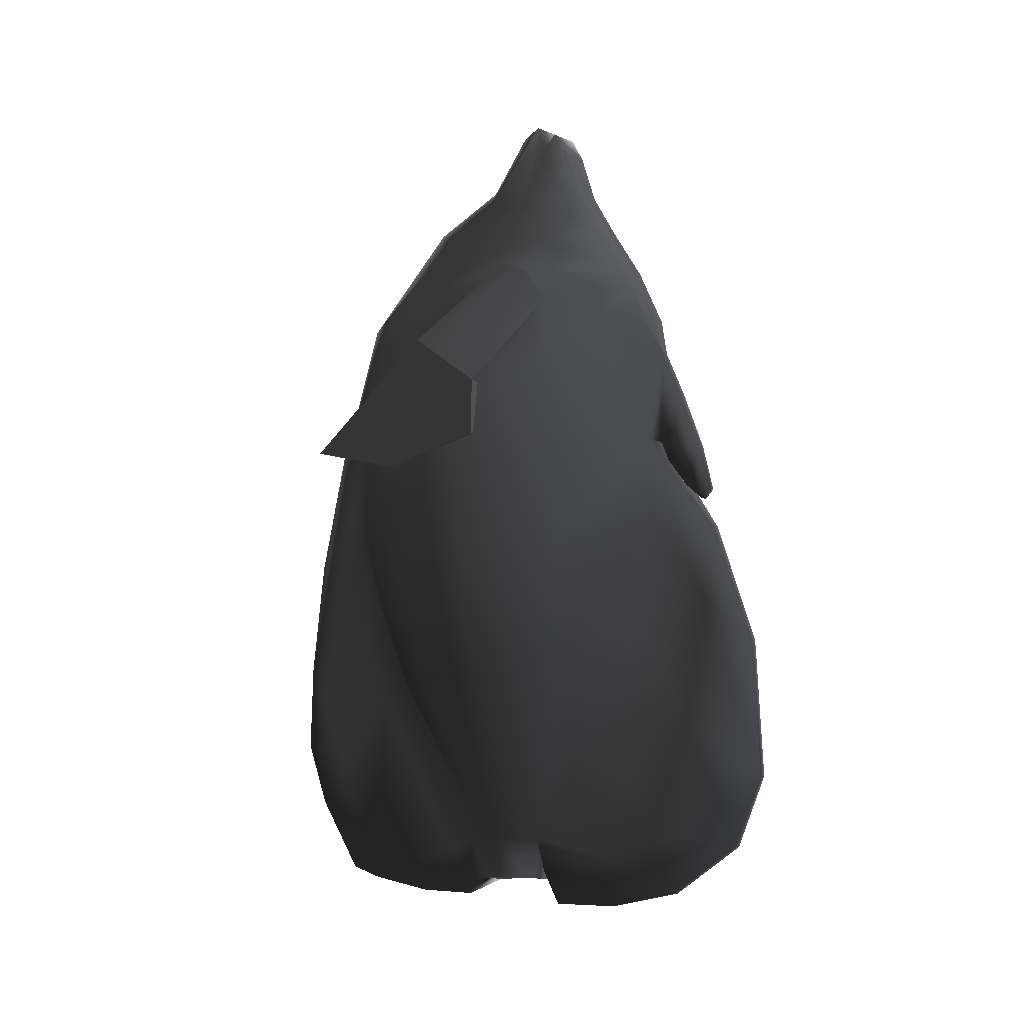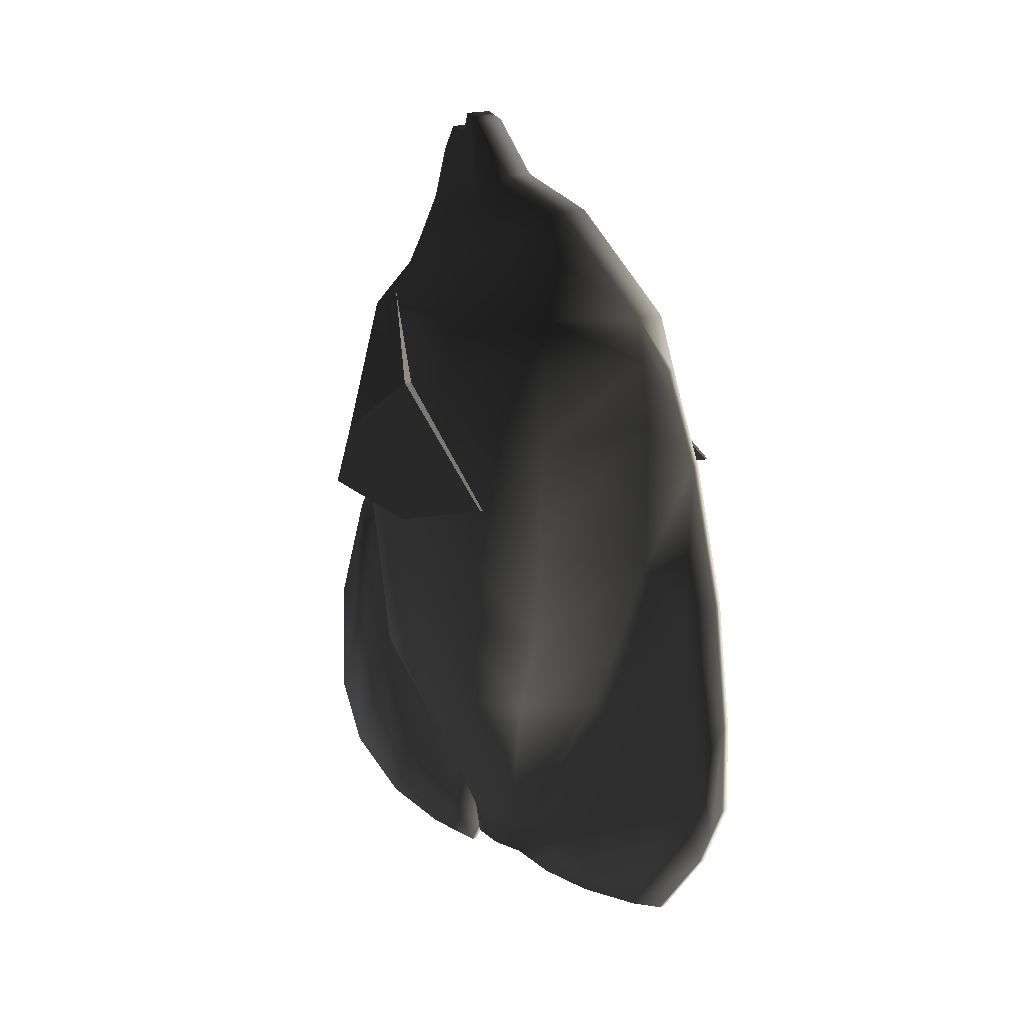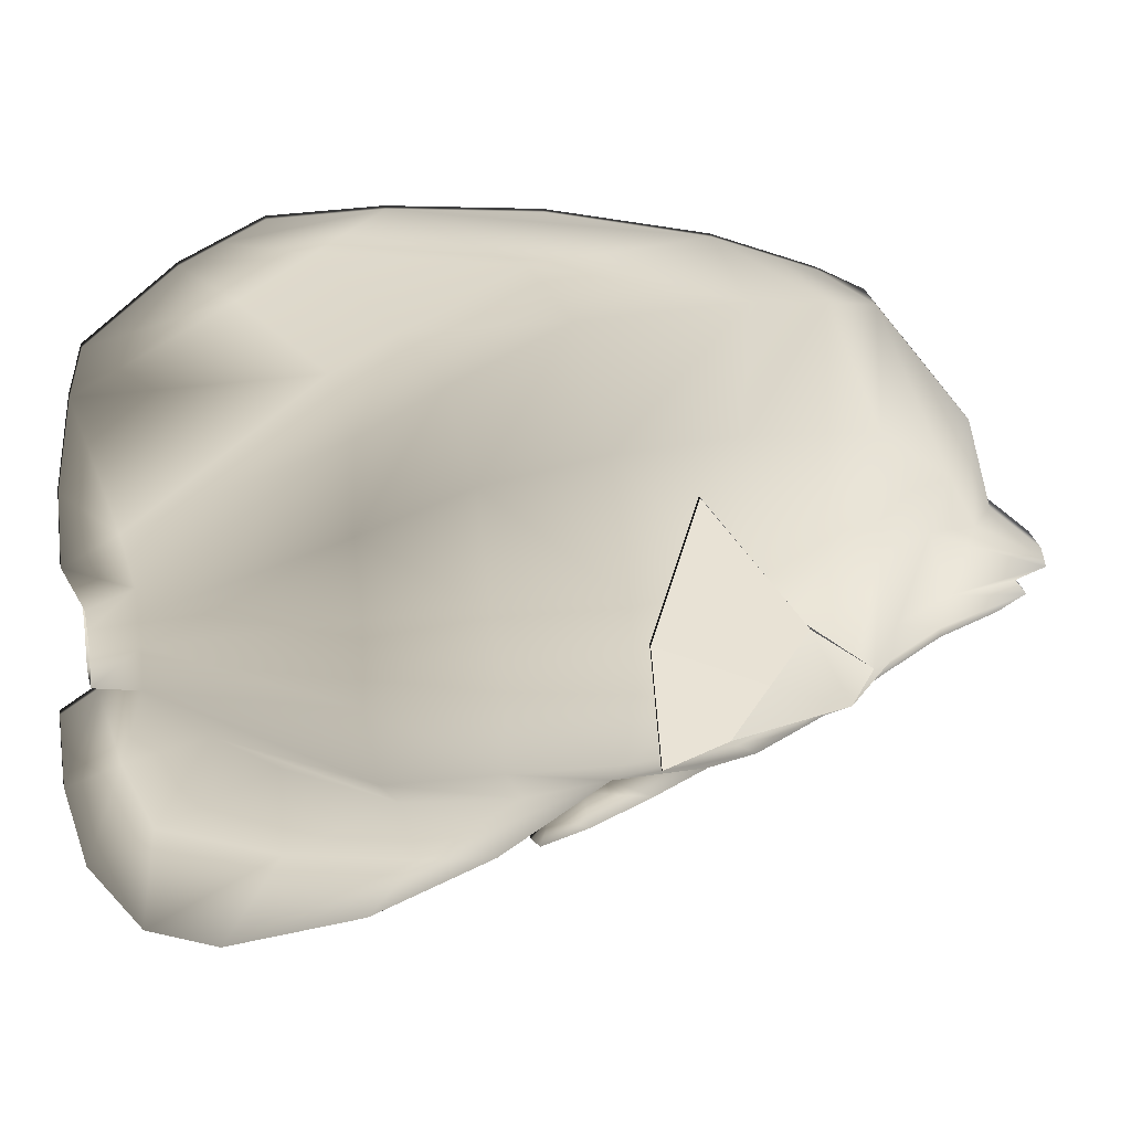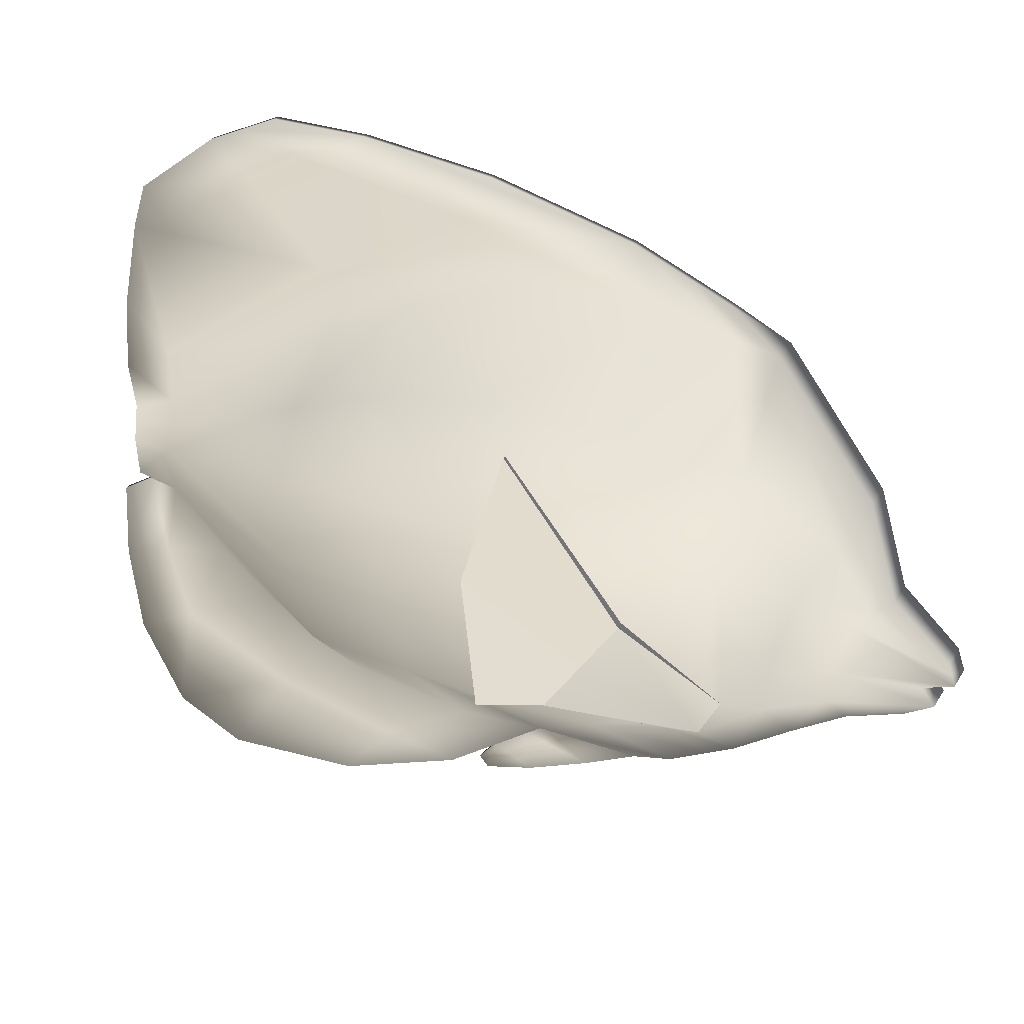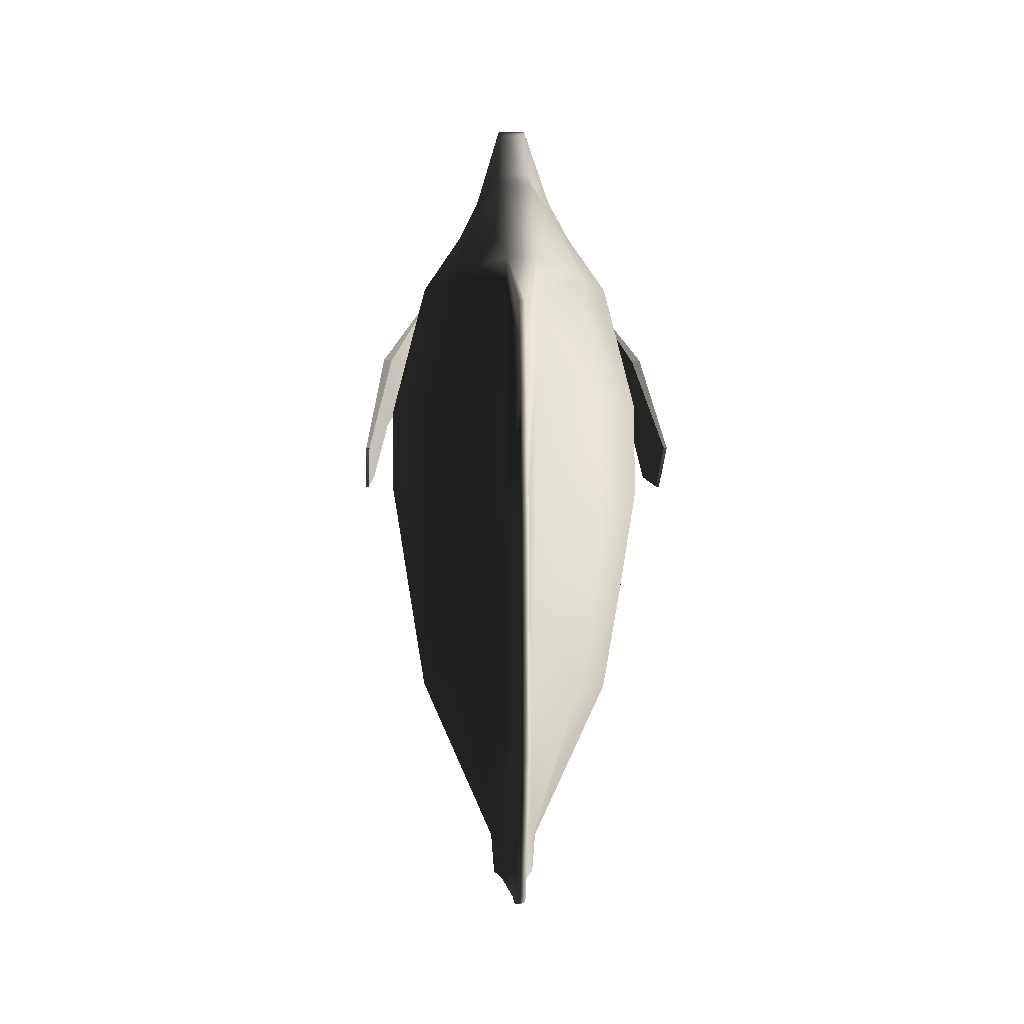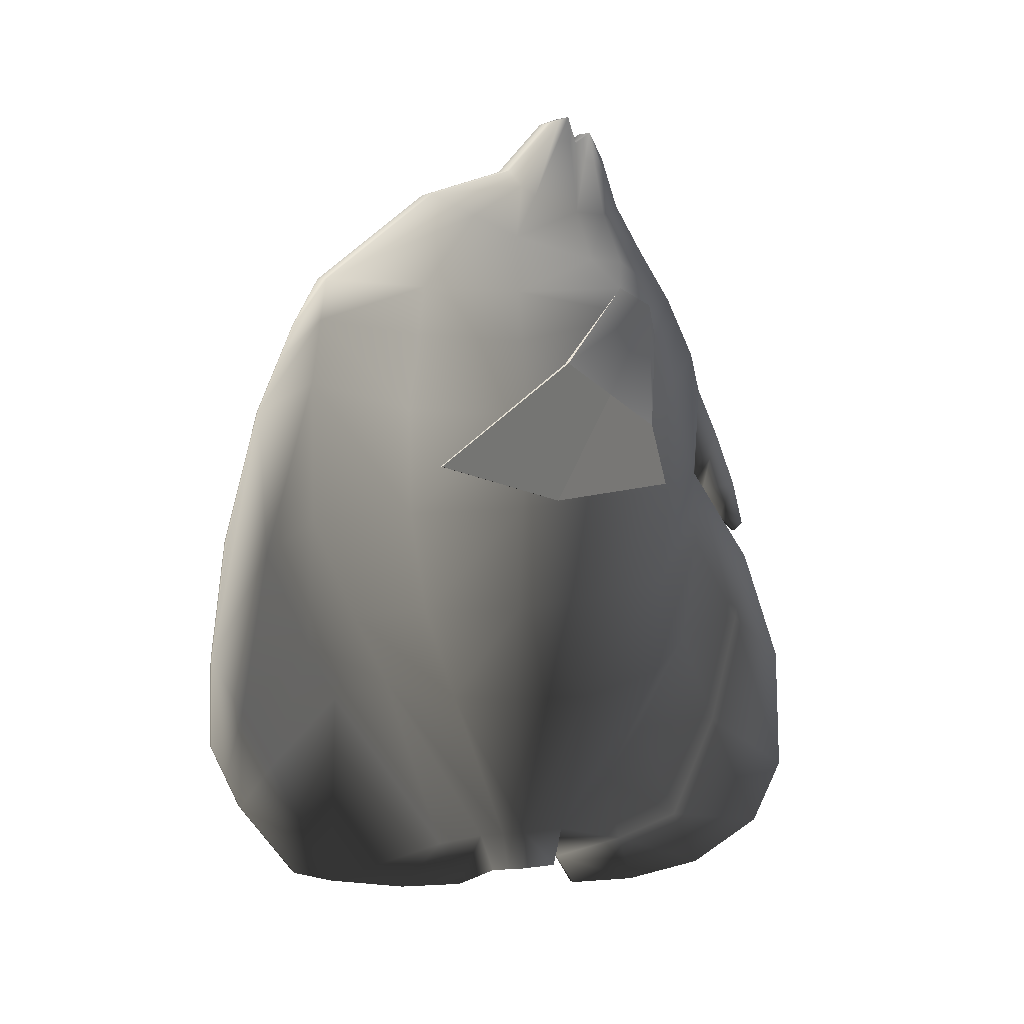
<metadata>
{"format":"obj","ext":"obj","renderer":"f3d","projection":"perspective","resolution":1024,"background":"white","views":[{"elev":-12.8,"azim":-43.5,"up":"+Z"},{"elev":17.3,"azim":141.9,"up":"+Z"},{"elev":32.6,"azim":-104.4,"up":"+Y"},{"elev":29.4,"azim":-64.4,"up":"+Y"},{"elev":0.0,"azim":178.0,"up":"+Z"},{"elev":5.9,"azim":-114.2,"up":"+Z"}]}
</metadata>
<code>
g default
v 0.372 -0.08944 1.424
v 0.2468 -0.2536 1.652
v 0.2182 -0.3239 1.589
v 0.381 -0.2186 1.333
v 0.2534 -0.2849 1.679
v 0.3946 -0.08944 1.427
v 0.4036 -0.2186 1.336
v 0.363 0.03971 1.514
v 0.3856 0.03971 1.517
v 0.2488 -0.1926 1.73
v 0.43 0.09695 1.135
v 0.4387 0.09695 1.135
v 0.4238 0.442 1.24
v 0.4151 0.442 1.24
v 0.4339 -0.2481 1.169
v 0.4252 -0.2481 1.169
v -0.372 -0.08944 1.424
v -0.381 -0.2186 1.333
v -0.221 -0.3237 1.589
v -0.2506 -0.2536 1.652
v -0.4036 -0.2186 1.336
v -0.3946 -0.08944 1.427
v -0.2571 -0.2849 1.679
v -0.363 0.03971 1.514
v -0.2507 -0.1926 1.73
v -0.3856 0.03971 1.517
v -0.43 0.09695 1.135
v -0.4151 0.442 1.24
v -0.4238 0.442 1.24
v -0.4387 0.09695 1.135
v -0.4252 -0.2481 1.169
v -0.4339 -0.2481 1.169
v 0.03561 -0.3757 0.3703
v 0.03561 -0.5266 0.6416
v 0.1828 -0.3551 0.5747
v 0.03561 -0.2574 0.2187
v 0.03561 -0.5724 0.9421
v 0.2154 -0.3552 0.8614
v 0.2479 -0.3552 1.134
v 0.03561 -0.5603 1.161
v 0.03561 -0.5469 1.527
v 0.2479 -0.3483 1.403
v 0.03561 -0.464 1.695
v 0.03561 -0.3644 1.846
v 0.1573 -0.2379 1.807
v 0.2659 -0.07948 0.5333
v 0.03561 -0.1057 0.07743
v 0.3131 -0.07948 0.8362
v 0.3602 -0.07948 1.125
v 0.3602 -0.07286 1.369
v 0.1573 -0.1403 1.813
v 0.2597 0.1508 0.5423
v 0.06279 0.02956 0.08347
v 0.3058 0.16 0.8146
v 0.3518 0.1691 1.109
v 0.3518 0.1551 1.369
v 0.1573 0.1006 1.877
v 0.2621 0.1438 1.718
v 0.0492 0.09672 0.08392
v 0.1744 0.3077 0.5458
v 0.201 0.4073 0.8087
v 0.2276 0.4646 1.391
v 0.2276 0.4612 1.096
v 0.09643 0.2074 1.939
v 0.1758 0.3963 1.732
v -0.04308 -0.3757 0.3703
v -0.04308 -0.2574 0.2187
v -0.19 -0.3549 0.5747
v -0.04308 -0.5266 0.6416
v -0.2226 -0.3549 0.8614
v -0.04308 -0.5724 0.9421
v -0.04308 -0.5469 1.527
v -0.04308 -0.5603 1.161
v -0.2552 -0.3549 1.134
v -0.2552 -0.348 1.403
v -0.04308 -0.3644 1.846
v -0.04308 -0.464 1.695
v -0.1647 -0.2379 1.807
v -0.04308 -0.1057 0.07743
v -0.2735 -0.07952 0.5332
v -0.3206 -0.07952 0.8362
v -0.3677 -0.07952 1.125
v -0.3676 -0.07291 1.369
v -0.1647 -0.1403 1.813
v -0.07027 0.02956 0.08347
v -0.2672 0.1508 0.5423
v -0.3133 0.1599 0.8146
v -0.3593 0.169 1.109
v -0.3593 0.155 1.369
v -0.2696 0.1437 1.718
v -0.1647 0.1006 1.877
v -0.05667 0.09672 0.08392
v -0.1819 0.3077 0.5458
v -0.2085 0.4073 0.8087
v -0.2351 0.4612 1.096
v -0.2351 0.4646 1.391
v -0.1833 0.3963 1.732
v -0.1039 0.2074 1.939
v 0.004853 -0.5965 -0.0902
v -0.01232 -0.5965 -0.0902
v -0.01232 -0.8127 0.02319
v 0.004853 -0.8127 0.02319
v 0.004853 -0.9041 0.2009
v -0.01232 -0.9041 0.2009
v 0.004853 -0.7529 0.9926
v 0.004853 -0.7254 0.9697
v -0.01232 -0.7254 0.9697
v -0.01232 -0.7529 0.9926
v 0.03561 -0.2334 2.12
v -0.04308 -0.2334 2.12
v -0.04308 -0.1924 2.193
v 0.03561 -0.1924 2.193
v -0.04308 -0.1481 2.159
v 0.03561 -0.1481 2.159
v -0.04308 -0.1219 2.236
v 0.03561 -0.1219 2.236
v 0.03561 -0.09368 2.227
v -0.04308 -0.09368 2.227
v 0.03561 0.06971 2.074
v 0.03561 -0.06546 2.218
v -0.04308 -0.06546 2.218
v -0.04308 0.06971 2.074
v 0.004853 0.7691 1.527
v 0.004853 0.7262 1.624
v -0.01232 0.7262 1.624
v -0.01232 0.7691 1.527
v 0.004852 0.9462 0.333
v 0.004852 0.9874 0.4258
v -0.01232 0.9874 0.4258
v -0.01232 0.9462 0.333
v 0.004852 0.9049 0.2403
v -0.01232 0.9049 0.2403
v -0.01232 0.745 0.02872
v 0.004852 0.745 0.02872
v 0.004853 -0.1602 -0.1076
v -0.01232 -0.1602 -0.1076
v -0.01232 -0.3627 -0.1187
v 0.004853 -0.3627 -0.1187
v 0.1033 -0.2068 1.948
v 0.03561 -0.2831 1.978
v 0.1033 -0.1188 1.954
v 0.1033 0.01722 1.997
v 0.06947 0.04601 2.027
v -0.04308 -0.2831 1.978
v -0.1108 -0.2068 1.948
v -0.1108 -0.1188 1.954
v -0.1108 0.01722 1.997
v -0.07694 0.04601 2.027
v 0.03561 0.3142 2.001
v -0.04308 0.3142 2.001
v 0.03561 0.6401 1.755
v -0.04308 0.6401 1.755
v 0.03561 -0.4967 1.629
v 0.2976 0.1482 1.58
v 0.03561 0.6848 1.461
v 0.1963 0.4233 1.597
v 0.03561 0.6577 1.639
v -0.04308 -0.4967 1.629
v -0.305 0.1482 1.58
v -0.2037 0.4233 1.597
v 0.004852 0.9818 0.6736
v 0.004852 0.9356 1.01
v -0.01232 0.9356 1.01
v -0.01232 0.9818 0.6736
v -0.01232 0.6317 -0.007628
v -0.01232 0.4084 -0.05294
v 0.004852 0.4084 -0.05294
v 0.004852 0.6317 -0.007628
v 0.03561 0.1639 0.08437
v 0.03561 0.4667 0.5801
v 0.03561 0.5654 0.7812
v 0.03561 0.6868 1.065
v -0.04308 0.1639 0.08437
v -0.04308 0.4667 0.5801
v -0.04308 0.5654 0.7812
v -0.04308 0.6868 1.065
v -0.04308 0.6848 1.461
v -0.04308 0.6577 1.639
v 0.004853 0.6153 0.5371
v 0.004853 0.2871 0.06508
v 0.004853 0.2218 -0.0669
v -0.01232 0.2218 -0.0669
v -0.01232 0.2871 0.06508
v -0.01232 0.6153 0.5371
v -0.01232 0.6943 0.6958
v -0.01232 0.8163 0.9703
v -0.01232 0.8349 1.379
v 0.004853 0.8349 1.379
v 0.004853 0.8163 0.9703
v 0.004853 0.6943 0.6958
v 0.004852 0.8963 0.5125
v 0.004852 0.8108 0.3515
v -0.01232 0.8108 0.3515
v -0.01232 0.8963 0.5125
v 0.004853 -0.886 0.5598
v -0.01232 -0.886 0.5598
v 0.004853 -0.3218 0.01509
v 0.004853 -0.5168 0.07223
v 0.004853 -0.6534 0.3661
v 0.004853 -0.7337 0.6874
v 0.004853 -0.7655 0.8853
v -0.01232 -0.7655 0.8853
v -0.01232 -0.7337 0.6874
v -0.01232 -0.6534 0.3661
v -0.01232 -0.5168 0.07223
v -0.01232 -0.3218 0.01509
v -0.01232 -0.1055 -0.01748
v 0.004853 -0.1055 -0.01748
v -0.01232 -0.592 1.414
v -0.01232 -0.5803 1.159
v 0.004853 -0.5803 1.159
v 0.004853 -0.592 1.414
v -0.01232 -0.6554 1.278
v -0.01232 -0.6074 1.097
v 0.004853 -0.6074 1.097
v 0.004853 -0.6554 1.278
v -0.01232 -0.7196 1.119
v -0.01232 -0.672 1.016
v 0.004853 -0.672 1.016
v 0.004853 -0.7196 1.119
v 0.03561 -0.07995 -0.03483
v 0.05368 0.03131 -0.02878
v -0.04308 -0.07995 -0.03483
v -0.06115 0.03131 -0.02878
v -0.05212 0.07785 -0.02833
v -0.04308 0.1244 -0.02788
v 0.03561 0.1244 -0.02788
v 0.04465 0.07785 -0.02833
g polySurface5 TropicalFish01
f 4 3 2 1
f 7 6 5 3
f 7 3 4
f 10 9 8
f 14 13 12 11
f 14 11 1 8
f 16 15 7 4
f 7 15 12 6
f 13 14 8 9
f 1 2 10 8
f 5 6 9 10
f 11 12 15 16
f 11 16 4 1
f 6 12 13 9
f 20 19 18 17
f 23 22 21 19
f 19 21 18
f 26 25 24
f 30 29 28 27
f 17 27 28 24
f 21 32 31 18
f 30 32 21 22
f 24 28 29 26
f 25 20 17 24
f 26 22 23 25
f 32 30 27 31
f 18 31 27 17
f 29 30 22 26
f 36 35 34 33
f 35 38 37 34
f 42 41 40 39
f 45 44 43 5
f 47 46 35 36
f 46 48 38 35
f 50 42 39 49
f 10 51 45 5
f 53 52 46 47
f 54 48 46 52
f 56 50 49 55
f 58 57 51 10
f 60 52 53 59
f 60 61 54 52
f 63 62 56 55
f 65 64 57 58
f 69 68 67 66
f 71 70 68 69
f 75 74 73 72
f 78 23 77 76
f 68 80 79 67
f 70 81 80 68
f 83 82 74 75
f 78 84 25 23
f 80 86 85 79
f 87 86 80 81
f 89 88 82 83
f 84 91 90 25
f 93 92 85 86
f 87 94 93 86
f 89 96 95 88
f 91 98 97 90
f 102 101 100 99
f 104 101 102 103
f 108 107 106 105
f 76 77 43 44
f 112 111 110 109
f 114 113 111 112
f 116 115 113 114
f 118 115 116 117
f 122 121 120 119
f 126 125 124 123
f 130 129 128 127
f 134 133 132 131
f 138 137 136 135
f 99 100 137 138
f 112 109 140 139
f 112 139 141 114
f 116 114 141 142
f 117 143 119 120
f 111 145 144 110
f 111 113 146 145
f 115 147 146 113
f 118 148 147 115
f 110 144 140 109
f 150 122 119 149
f 139 140 44 45
f 139 45 51 141
f 141 51 57 142
f 143 64 149 119
f 145 78 76 144
f 145 146 84 78
f 146 147 91 84
f 148 98 91 147
f 144 76 44 140
f 152 150 149 151
f 153 41 42 3
f 2 3 42 50
f 154 2 50 56
f 157 156 62 155
f 158 19 75 72
f 20 83 75 19
f 159 89 83 20
f 160 96 89 159
f 158 72 41 153
f 164 163 162 161
f 47 221 222 53
f 79 223 221 47
f 85 224 223 79
f 92 225 224 85
f 168 167 166 165
f 228 227 169 59
f 170 60 59 169
f 171 61 60 170
f 155 62 63 172
f 151 149 64 65
f 174 173 92 93
f 176 175 94 95
f 177 176 95 96
f 152 97 98 150
f 121 118 117 120
f 142 143 117 116
f 122 148 118 121
f 57 64 143 142
f 150 98 148 122
f 154 156 65 58
f 178 160 97 152
f 173 226 225 92
f 222 228 59 53
f 169 180 179 170
f 227 181 180 169
f 226 182 181 227
f 173 183 182 226
f 174 184 183 173
f 185 184 174 175
f 177 187 186 176
f 178 126 187 177
f 151 124 125 152
f 123 124 151 157
f 172 189 188 155
f 190 189 172 171
f 188 162 163 187
f 189 161 162 188
f 191 161 189 190
f 180 168 192 179
f 181 167 168 180
f 182 166 167 181
f 183 165 166 182
f 184 193 165 183
f 185 194 193 184
f 187 163 164 186
f 161 128 129 164
f 127 128 161 191
f 168 134 131 192
f 165 133 134 168
f 193 132 133 165
f 194 130 132 193
f 40 37 38 39
f 39 38 48 49
f 55 49 48 54
f 55 54 61 63
f 73 74 70 71
f 74 82 81 70
f 88 87 81 82
f 88 95 94 87
f 196 104 103 195
f 132 130 127 131
f 172 63 61 171
f 93 94 175 174
f 176 186 185 175
f 170 179 190 171
f 192 191 190 179
f 186 164 194 185
f 131 127 191 192
f 164 129 130 194
f 33 198 197 36
f 34 199 198 33
f 37 200 199 34
f 40 201 200 37
f 73 202 201 40
f 73 71 203 202
f 69 204 203 71
f 66 205 204 69
f 67 206 205 66
f 79 207 206 67
f 47 208 207 79
f 36 197 208 47
f 198 99 138 197
f 199 102 99 198
f 200 103 102 199
f 201 195 103 200
f 202 196 195 201
f 203 104 196 202
f 204 101 104 203
f 205 100 101 204
f 206 137 100 205
f 207 136 137 206
f 208 135 136 207
f 197 138 135 208
f 73 210 209 72
f 40 211 210 73
f 41 212 211 40
f 72 209 212 41
f 210 214 213 209
f 211 215 214 210
f 212 216 215 211
f 209 213 216 212
f 214 218 217 213
f 215 219 218 214
f 216 220 219 215
f 213 217 220 216
f 218 107 108 217
f 219 106 107 218
f 220 105 106 219
f 217 108 105 220
f 187 126 123 188
f 43 153 3 5
f 58 10 2 154
f 65 156 157 151
f 77 23 19 158
f 90 159 20 25
f 97 160 159 90
f 77 158 153 43
f 56 62 156 154
f 96 160 178 177
f 152 125 126 178
f 188 123 157 155

</code>
